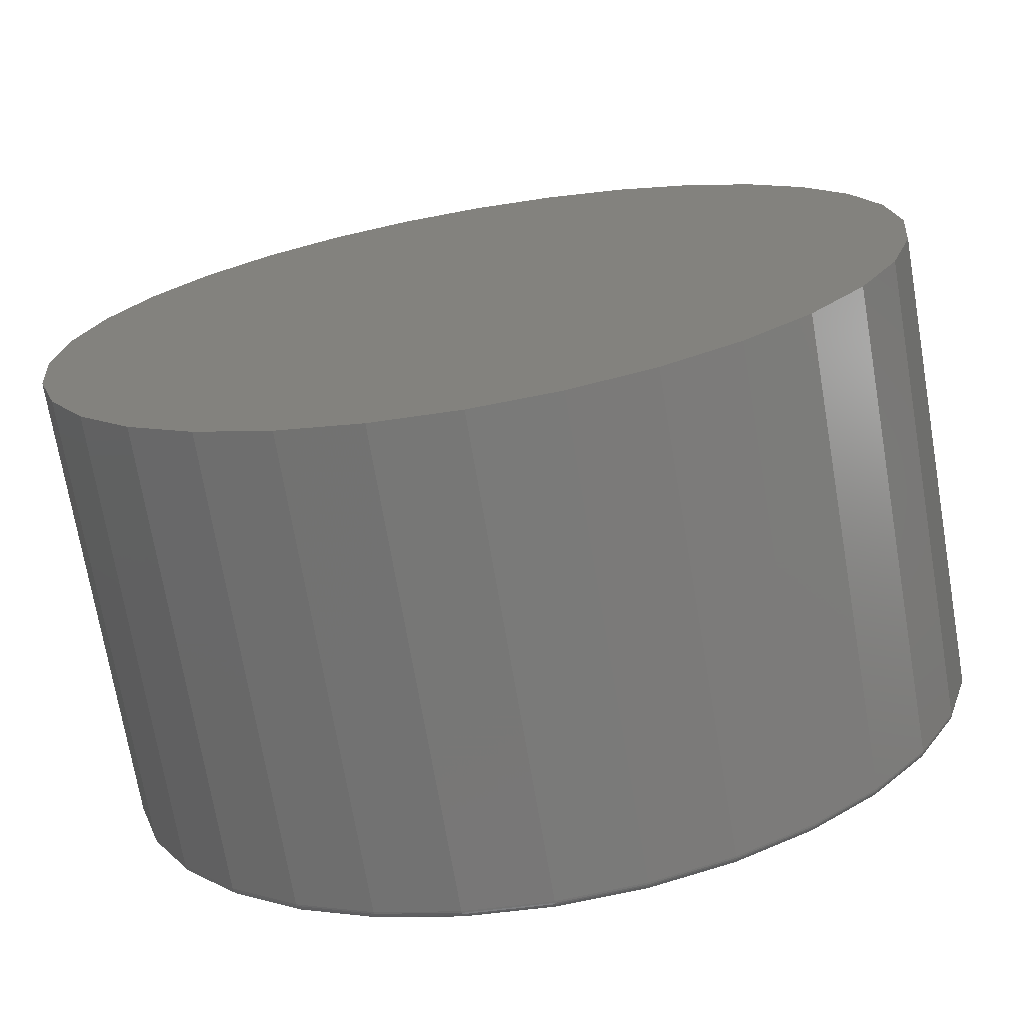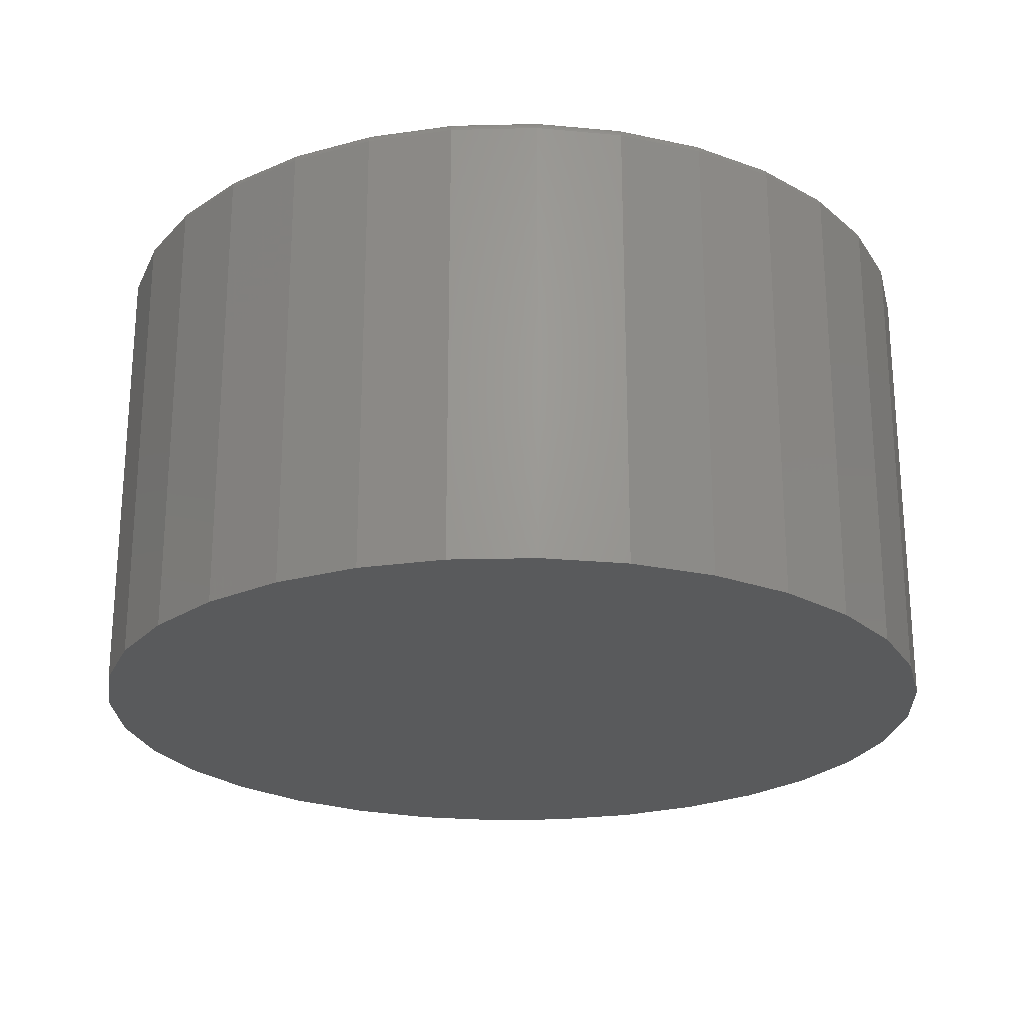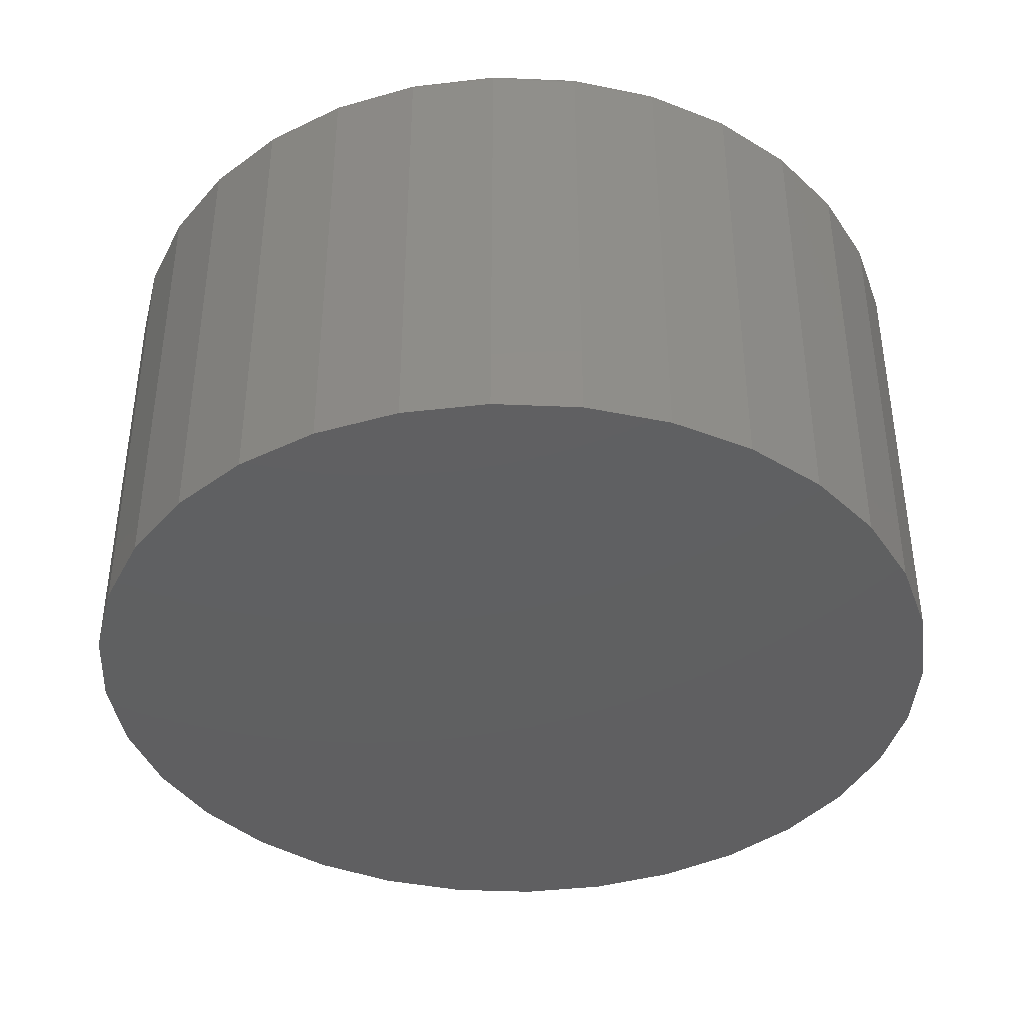
<metadata>
{"format":"stl","ext":"stl","renderer":"f3d","projection":"perspective","resolution":1024,"background":"white","views":[{"elev":-71.9,"azim":-170.3,"up":"+Y"},{"elev":-23.6,"azim":53.0,"up":"+Z"},{"elev":-40.0,"azim":-154.9,"up":"+Z"}]}
</metadata>
<code>
# stl→obj: 320 verts, 636 faces
v -0.06622 0.3608 0.4141
v 0.07987 0.3608 0.4141
v 0.006826 0.368 0.4141
v 0.1501 0.3395 0.4141
v -0.1365 0.3395 0.4141
v 0.2148 0.3049 0.4141
v -0.2012 0.3049 0.4141
v 0.2716 0.2583 0.4141
v -0.2579 0.2583 0.4141
v 0.3181 0.2016 0.4141
v -0.3045 0.2016 0.4141
v 0.3527 0.1369 0.4141
v -0.3391 0.1369 0.4141
v 0.3741 0.06663 0.4141
v -0.3604 0.06663 0.4141
v 0.3812 -0.006414 0.4141
v -0.3676 -0.006414 0.4141
v 0.3741 -0.07946 0.4141
v -0.3604 -0.07946 0.4141
v 0.3527 -0.1497 0.4141
v -0.3391 -0.1497 0.4141
v 0.3181 -0.2144 0.4141
v -0.3045 -0.2144 0.4141
v 0.2716 -0.2712 0.4141
v -0.2579 -0.2712 0.4141
v 0.2148 -0.3177 0.4141
v -0.2012 -0.3177 0.4141
v 0.1501 -0.3523 0.4141
v -0.1365 -0.3523 0.4141
v 0.07987 -0.3736 0.4141
v -0.06622 -0.3736 0.4141
v 0.006826 -0.3808 0.4141
v 0.3891 -0.006414 0
v 0.3891 -0.006414 0.4062
v 0.3817 -0.08099 0
v 0.3817 -0.08099 0.4062
v 0.36 -0.1527 0
v 0.36 -0.1527 0.4062
v 0.3246 -0.2188 0
v 0.3246 -0.2188 0.4062
v 0.2771 -0.2767 0
v 0.2771 -0.2767 0.4062
v 0.2192 -0.3242 0
v 0.2192 -0.3242 0.4062
v 0.1531 -0.3596 0
v 0.1531 -0.3596 0.4062
v 0.0814 -0.3813 0
v 0.0814 -0.3813 0.4062
v 0.006826 -0.3887 0
v 0.006826 -0.3887 0.4062
v -0.06775 -0.3813 0
v -0.06775 -0.3813 0.4062
v -0.1394 -0.3596 0
v -0.1394 -0.3596 0.4062
v -0.2055 -0.3242 0
v -0.2055 -0.3242 0.4062
v -0.2635 -0.2767 0
v -0.2635 -0.2767 0.4062
v -0.311 -0.2188 0
v -0.311 -0.2188 0.4062
v -0.3463 -0.1527 0
v -0.3463 -0.1527 0.4062
v -0.3681 -0.08099 0
v -0.3681 -0.08099 0.4062
v -0.3754 -0.006414 0
v -0.3754 -0.006414 0.4062
v -0.3681 0.06816 0
v -0.3681 0.06816 0.4062
v -0.3463 0.1399 0
v -0.3463 0.1399 0.4062
v -0.311 0.2059 0
v -0.311 0.2059 0.4062
v -0.2635 0.2639 0
v -0.2635 0.2639 0.4062
v -0.2055 0.3114 0
v -0.2055 0.3114 0.4062
v -0.1394 0.3467 0
v -0.1394 0.3467 0.4062
v -0.06775 0.3685 0
v -0.06775 0.3685 0.4062
v 0.006826 0.3758 0
v 0.006826 0.3758 0.4062
v 0.0814 0.3685 0
v 0.0814 0.3685 0.4062
v 0.1531 0.3467 0
v 0.1531 0.3467 0.4062
v 0.2192 0.3114 0
v 0.2192 0.3114 0.4062
v 0.2771 0.2639 0
v 0.2771 0.2639 0.4062
v 0.3246 0.2059 0
v 0.3246 0.2059 0.4062
v 0.36 0.1399 0
v 0.36 0.1399 0.4062
v 0.3817 0.06816 0
v 0.3817 0.06816 0.4062
v 0.3828 -0.006414 0.4139
v 0.3756 -0.07976 0.4139
v 0.3842 -0.006414 0.4135
v 0.377 -0.08004 0.4135
v 0.3856 -0.006414 0.4127
v 0.3783 -0.08031 0.4127
v 0.3868 -0.006414 0.4118
v 0.3795 -0.08054 0.4118
v 0.3877 -0.006414 0.4106
v 0.3804 -0.08073 0.4106
v 0.3885 -0.006414 0.4092
v 0.3811 -0.08087 0.4092
v 0.3889 -0.006414 0.4078
v 0.3816 -0.08096 0.4078
v -0.3619 -0.07976 0.4139
v -0.3691 -0.006414 0.4139
v -0.3633 -0.08004 0.4135
v -0.3706 -0.006414 0.4135
v -0.3647 -0.08031 0.4127
v -0.3719 -0.006414 0.4127
v -0.3658 -0.08054 0.4118
v -0.3731 -0.006414 0.4118
v -0.3668 -0.08073 0.4106
v -0.3741 -0.006414 0.4106
v -0.3675 -0.08087 0.4092
v -0.3748 -0.006414 0.4092
v -0.3679 -0.08096 0.4078
v -0.3753 -0.006414 0.4078
v -0.3405 -0.1503 0.4139
v -0.3419 -0.1508 0.4135
v -0.3431 -0.1514 0.4127
v -0.3442 -0.1518 0.4118
v -0.3451 -0.1522 0.4106
v -0.3458 -0.1525 0.4092
v -0.3462 -0.1526 0.4078
v -0.3058 -0.2153 0.4139
v -0.307 -0.2161 0.4135
v -0.3081 -0.2168 0.4127
v -0.3091 -0.2175 0.4118
v -0.3099 -0.218 0.4106
v -0.3105 -0.2184 0.4092
v -0.3109 -0.2187 0.4078
v -0.259 -0.2723 0.4139
v -0.26 -0.2733 0.4135
v -0.261 -0.2742 0.4127
v -0.2618 -0.2751 0.4118
v -0.2625 -0.2758 0.4106
v -0.263 -0.2763 0.4092
v -0.2634 -0.2766 0.4078
v -0.202 -0.319 0.4139
v -0.2029 -0.3202 0.4135
v -0.2036 -0.3213 0.4127
v -0.2043 -0.3223 0.4118
v -0.2048 -0.3231 0.4106
v -0.2052 -0.3237 0.4092
v -0.2055 -0.3241 0.4078
v -0.137 -0.3537 0.4139
v -0.1376 -0.3551 0.4135
v -0.1381 -0.3563 0.4127
v -0.1386 -0.3574 0.4118
v -0.1389 -0.3583 0.4106
v -0.1392 -0.359 0.4092
v -0.1394 -0.3594 0.4078
v -0.06652 -0.3751 0.4139
v -0.0668 -0.3766 0.4135
v -0.06707 -0.3779 0.4127
v -0.0673 -0.3791 0.4118
v -0.06749 -0.38 0.4106
v -0.06763 -0.3807 0.4092
v -0.06772 -0.3812 0.4078
v 0.006826 -0.3824 0.4139
v 0.006826 -0.3838 0.4135
v 0.006826 -0.3852 0.4127
v 0.006826 -0.3864 0.4118
v 0.006826 -0.3873 0.4106
v 0.006826 -0.3881 0.4092
v 0.006826 -0.3885 0.4078
v 0.08017 -0.3751 0.4139
v 0.08046 -0.3766 0.4135
v 0.08072 -0.3779 0.4127
v 0.08095 -0.3791 0.4118
v 0.08114 -0.38 0.4106
v 0.08128 -0.3807 0.4092
v 0.08137 -0.3812 0.4078
v 0.1507 -0.3537 0.4139
v 0.1513 -0.3551 0.4135
v 0.1518 -0.3563 0.4127
v 0.1522 -0.3574 0.4118
v 0.1526 -0.3583 0.4106
v 0.1529 -0.359 0.4092
v 0.153 -0.3594 0.4078
v 0.2157 -0.319 0.4139
v 0.2165 -0.3202 0.4135
v 0.2173 -0.3213 0.4127
v 0.2179 -0.3223 0.4118
v 0.2185 -0.3231 0.4106
v 0.2189 -0.3237 0.4092
v 0.2191 -0.3241 0.4078
v 0.2727 -0.2723 0.4139
v 0.2737 -0.2733 0.4135
v 0.2747 -0.2742 0.4127
v 0.2755 -0.2751 0.4118
v 0.2762 -0.2758 0.4106
v 0.2767 -0.2763 0.4092
v 0.277 -0.2766 0.4078
v 0.3194 -0.2153 0.4139
v 0.3206 -0.2161 0.4135
v 0.3218 -0.2168 0.4127
v 0.3227 -0.2175 0.4118
v 0.3235 -0.218 0.4106
v 0.3241 -0.2184 0.4092
v 0.3245 -0.2187 0.4078
v 0.3542 -0.1503 0.4139
v 0.3555 -0.1508 0.4135
v 0.3568 -0.1514 0.4127
v 0.3579 -0.1518 0.4118
v 0.3588 -0.1522 0.4106
v 0.3594 -0.1525 0.4092
v 0.3598 -0.1526 0.4078
v -0.3619 0.06693 0.4139
v -0.3633 0.06722 0.4135
v -0.3647 0.06748 0.4127
v -0.3658 0.06771 0.4118
v -0.3668 0.0679 0.4106
v -0.3675 0.06804 0.4092
v -0.3679 0.06813 0.4078
v 0.3756 0.06693 0.4139
v 0.377 0.06722 0.4135
v 0.3783 0.06748 0.4127
v 0.3795 0.06771 0.4118
v 0.3804 0.0679 0.4106
v 0.3811 0.06804 0.4092
v 0.3816 0.06813 0.4078
v 0.3542 0.1375 0.4139
v 0.3555 0.138 0.4135
v 0.3568 0.1385 0.4127
v 0.3579 0.139 0.4118
v 0.3588 0.1394 0.4106
v 0.3594 0.1396 0.4092
v 0.3598 0.1398 0.4078
v 0.3194 0.2025 0.4139
v 0.3206 0.2033 0.4135
v 0.3218 0.204 0.4127
v 0.3227 0.2047 0.4118
v 0.3235 0.2052 0.4106
v 0.3241 0.2056 0.4092
v 0.3245 0.2059 0.4078
v 0.2727 0.2594 0.4139
v 0.2737 0.2605 0.4135
v 0.2747 0.2614 0.4127
v 0.2755 0.2622 0.4118
v 0.2762 0.2629 0.4106
v 0.2767 0.2634 0.4092
v 0.277 0.2638 0.4078
v 0.2157 0.3062 0.4139
v 0.2165 0.3074 0.4135
v 0.2173 0.3085 0.4127
v 0.2179 0.3095 0.4118
v 0.2185 0.3103 0.4106
v 0.2189 0.3109 0.4092
v 0.2191 0.3113 0.4078
v 0.1507 0.3409 0.4139
v 0.1513 0.3423 0.4135
v 0.1518 0.3435 0.4127
v 0.1522 0.3446 0.4118
v 0.1526 0.3455 0.4106
v 0.1529 0.3462 0.4092
v 0.153 0.3466 0.4078
v 0.08017 0.3623 0.4139
v 0.08046 0.3637 0.4135
v 0.08072 0.3651 0.4127
v 0.08095 0.3662 0.4118
v 0.08114 0.3672 0.4106
v 0.08128 0.3679 0.4092
v 0.08137 0.3683 0.4078
v 0.006826 0.3695 0.4139
v 0.006826 0.371 0.4135
v 0.006826 0.3724 0.4127
v 0.006826 0.3735 0.4118
v 0.006826 0.3745 0.4106
v 0.006826 0.3752 0.4092
v 0.006826 0.3757 0.4078
v -0.06652 0.3623 0.4139
v -0.0668 0.3637 0.4135
v -0.06707 0.3651 0.4127
v -0.0673 0.3662 0.4118
v -0.06749 0.3672 0.4106
v -0.06763 0.3679 0.4092
v -0.06772 0.3683 0.4078
v -0.137 0.3409 0.4139
v -0.1376 0.3423 0.4135
v -0.1381 0.3435 0.4127
v -0.1386 0.3446 0.4118
v -0.1389 0.3455 0.4106
v -0.1392 0.3462 0.4092
v -0.1394 0.3466 0.4078
v -0.202 0.3062 0.4139
v -0.2029 0.3074 0.4135
v -0.2036 0.3085 0.4127
v -0.2043 0.3095 0.4118
v -0.2048 0.3103 0.4106
v -0.2052 0.3109 0.4092
v -0.2055 0.3113 0.4078
v -0.259 0.2594 0.4139
v -0.26 0.2605 0.4135
v -0.261 0.2614 0.4127
v -0.2618 0.2622 0.4118
v -0.2625 0.2629 0.4106
v -0.263 0.2634 0.4092
v -0.2634 0.2638 0.4078
v -0.3058 0.2025 0.4139
v -0.307 0.2033 0.4135
v -0.3081 0.204 0.4127
v -0.3091 0.2047 0.4118
v -0.3099 0.2052 0.4106
v -0.3105 0.2056 0.4092
v -0.3109 0.2059 0.4078
v -0.3405 0.1375 0.4139
v -0.3419 0.138 0.4135
v -0.3431 0.1385 0.4127
v -0.3442 0.139 0.4118
v -0.3451 0.1394 0.4106
v -0.3458 0.1396 0.4092
v -0.3462 0.1398 0.4078
f 1 2 3
f 2 1 4
f 4 1 5
f 4 5 6
f 6 5 7
f 6 7 8
f 8 7 9
f 8 9 10
f 10 9 11
f 10 11 12
f 12 11 13
f 12 13 14
f 14 13 15
f 14 15 16
f 16 15 17
f 16 17 18
f 18 17 19
f 18 19 20
f 20 19 21
f 20 21 22
f 22 21 23
f 22 23 24
f 24 23 25
f 24 25 26
f 26 25 27
f 26 27 28
f 28 27 29
f 28 29 30
f 30 29 31
f 30 31 32
f 33 34 35
f 35 34 36
f 35 36 37
f 37 36 38
f 37 38 39
f 39 38 40
f 39 40 41
f 41 40 42
f 41 42 43
f 43 42 44
f 43 44 45
f 45 44 46
f 45 46 47
f 47 46 48
f 47 48 49
f 49 48 50
f 49 50 51
f 51 50 52
f 51 52 53
f 53 52 54
f 53 54 55
f 55 54 56
f 55 56 57
f 57 56 58
f 57 58 59
f 59 58 60
f 59 60 61
f 61 60 62
f 61 62 63
f 63 62 64
f 63 64 65
f 65 64 66
f 65 66 67
f 67 66 68
f 67 68 69
f 69 68 70
f 69 70 71
f 71 70 72
f 71 72 73
f 73 72 74
f 73 74 75
f 75 74 76
f 75 76 77
f 77 76 78
f 77 78 79
f 79 78 80
f 79 80 81
f 81 80 82
f 81 82 83
f 83 82 84
f 83 84 85
f 85 84 86
f 85 86 87
f 87 86 88
f 87 88 89
f 89 88 90
f 89 90 91
f 91 90 92
f 91 92 93
f 93 92 94
f 93 94 95
f 95 94 96
f 95 96 33
f 33 96 34
f 16 18 97
f 97 18 98
f 97 98 99
f 99 98 100
f 99 100 101
f 101 100 102
f 101 102 103
f 103 102 104
f 103 104 105
f 105 104 106
f 105 106 107
f 107 106 108
f 107 108 109
f 109 108 110
f 109 110 34
f 34 110 36
f 19 17 111
f 111 17 112
f 111 112 113
f 113 112 114
f 113 114 115
f 115 114 116
f 115 116 117
f 117 116 118
f 117 118 119
f 119 118 120
f 119 120 121
f 121 120 122
f 121 122 123
f 123 122 124
f 123 124 64
f 64 124 66
f 21 19 125
f 125 19 111
f 125 111 126
f 126 111 113
f 126 113 127
f 127 113 115
f 127 115 128
f 128 115 117
f 128 117 129
f 129 117 119
f 129 119 130
f 130 119 121
f 130 121 131
f 131 121 123
f 131 123 62
f 62 123 64
f 23 21 132
f 132 21 125
f 132 125 133
f 133 125 126
f 133 126 134
f 134 126 127
f 134 127 135
f 135 127 128
f 135 128 136
f 136 128 129
f 136 129 137
f 137 129 130
f 137 130 138
f 138 130 131
f 138 131 60
f 60 131 62
f 25 23 139
f 139 23 132
f 139 132 140
f 140 132 133
f 140 133 141
f 141 133 134
f 141 134 142
f 142 134 135
f 142 135 143
f 143 135 136
f 143 136 144
f 144 136 137
f 144 137 145
f 145 137 138
f 145 138 58
f 58 138 60
f 27 25 146
f 146 25 139
f 146 139 147
f 147 139 140
f 147 140 148
f 148 140 141
f 148 141 149
f 149 141 142
f 149 142 150
f 150 142 143
f 150 143 151
f 151 143 144
f 151 144 152
f 152 144 145
f 152 145 56
f 56 145 58
f 29 27 153
f 153 27 146
f 153 146 154
f 154 146 147
f 154 147 155
f 155 147 148
f 155 148 156
f 156 148 149
f 156 149 157
f 157 149 150
f 157 150 158
f 158 150 151
f 158 151 159
f 159 151 152
f 159 152 54
f 54 152 56
f 31 29 160
f 160 29 153
f 160 153 161
f 161 153 154
f 161 154 162
f 162 154 155
f 162 155 163
f 163 155 156
f 163 156 164
f 164 156 157
f 164 157 165
f 165 157 158
f 165 158 166
f 166 158 159
f 166 159 52
f 52 159 54
f 32 31 167
f 167 31 160
f 167 160 168
f 168 160 161
f 168 161 169
f 169 161 162
f 169 162 170
f 170 162 163
f 170 163 171
f 171 163 164
f 171 164 172
f 172 164 165
f 172 165 173
f 173 165 166
f 173 166 50
f 50 166 52
f 30 32 174
f 174 32 167
f 174 167 175
f 175 167 168
f 175 168 176
f 176 168 169
f 176 169 177
f 177 169 170
f 177 170 178
f 178 170 171
f 178 171 179
f 179 171 172
f 179 172 180
f 180 172 173
f 180 173 48
f 48 173 50
f 28 30 181
f 181 30 174
f 181 174 182
f 182 174 175
f 182 175 183
f 183 175 176
f 183 176 184
f 184 176 177
f 184 177 185
f 185 177 178
f 185 178 186
f 186 178 179
f 186 179 187
f 187 179 180
f 187 180 46
f 46 180 48
f 26 28 188
f 188 28 181
f 188 181 189
f 189 181 182
f 189 182 190
f 190 182 183
f 190 183 191
f 191 183 184
f 191 184 192
f 192 184 185
f 192 185 193
f 193 185 186
f 193 186 194
f 194 186 187
f 194 187 44
f 44 187 46
f 24 26 195
f 195 26 188
f 195 188 196
f 196 188 189
f 196 189 197
f 197 189 190
f 197 190 198
f 198 190 191
f 198 191 199
f 199 191 192
f 199 192 200
f 200 192 193
f 200 193 201
f 201 193 194
f 201 194 42
f 42 194 44
f 22 24 202
f 202 24 195
f 202 195 203
f 203 195 196
f 203 196 204
f 204 196 197
f 204 197 205
f 205 197 198
f 205 198 206
f 206 198 199
f 206 199 207
f 207 199 200
f 207 200 208
f 208 200 201
f 208 201 40
f 40 201 42
f 20 22 209
f 209 22 202
f 209 202 210
f 210 202 203
f 210 203 211
f 211 203 204
f 211 204 212
f 212 204 205
f 212 205 213
f 213 205 206
f 213 206 214
f 214 206 207
f 214 207 215
f 215 207 208
f 215 208 38
f 38 208 40
f 18 20 98
f 98 20 209
f 98 209 100
f 100 209 210
f 100 210 102
f 102 210 211
f 102 211 104
f 104 211 212
f 104 212 106
f 106 212 213
f 106 213 108
f 108 213 214
f 108 214 110
f 110 214 215
f 110 215 36
f 36 215 38
f 17 15 112
f 112 15 216
f 112 216 114
f 114 216 217
f 114 217 116
f 116 217 218
f 116 218 118
f 118 218 219
f 118 219 120
f 120 219 220
f 120 220 122
f 122 220 221
f 122 221 124
f 124 221 222
f 124 222 66
f 66 222 68
f 14 16 223
f 223 16 97
f 223 97 224
f 224 97 99
f 224 99 225
f 225 99 101
f 225 101 226
f 226 101 103
f 226 103 227
f 227 103 105
f 227 105 228
f 228 105 107
f 228 107 229
f 229 107 109
f 229 109 96
f 96 109 34
f 12 14 230
f 230 14 223
f 230 223 231
f 231 223 224
f 231 224 232
f 232 224 225
f 232 225 233
f 233 225 226
f 233 226 234
f 234 226 227
f 234 227 235
f 235 227 228
f 235 228 236
f 236 228 229
f 236 229 94
f 94 229 96
f 10 12 237
f 237 12 230
f 237 230 238
f 238 230 231
f 238 231 239
f 239 231 232
f 239 232 240
f 240 232 233
f 240 233 241
f 241 233 234
f 241 234 242
f 242 234 235
f 242 235 243
f 243 235 236
f 243 236 92
f 92 236 94
f 8 10 244
f 244 10 237
f 244 237 245
f 245 237 238
f 245 238 246
f 246 238 239
f 246 239 247
f 247 239 240
f 247 240 248
f 248 240 241
f 248 241 249
f 249 241 242
f 249 242 250
f 250 242 243
f 250 243 90
f 90 243 92
f 6 8 251
f 251 8 244
f 251 244 252
f 252 244 245
f 252 245 253
f 253 245 246
f 253 246 254
f 254 246 247
f 254 247 255
f 255 247 248
f 255 248 256
f 256 248 249
f 256 249 257
f 257 249 250
f 257 250 88
f 88 250 90
f 4 6 258
f 258 6 251
f 258 251 259
f 259 251 252
f 259 252 260
f 260 252 253
f 260 253 261
f 261 253 254
f 261 254 262
f 262 254 255
f 262 255 263
f 263 255 256
f 263 256 264
f 264 256 257
f 264 257 86
f 86 257 88
f 2 4 265
f 265 4 258
f 265 258 266
f 266 258 259
f 266 259 267
f 267 259 260
f 267 260 268
f 268 260 261
f 268 261 269
f 269 261 262
f 269 262 270
f 270 262 263
f 270 263 271
f 271 263 264
f 271 264 84
f 84 264 86
f 3 2 272
f 272 2 265
f 272 265 273
f 273 265 266
f 273 266 274
f 274 266 267
f 274 267 275
f 275 267 268
f 275 268 276
f 276 268 269
f 276 269 277
f 277 269 270
f 277 270 278
f 278 270 271
f 278 271 82
f 82 271 84
f 1 3 279
f 279 3 272
f 279 272 280
f 280 272 273
f 280 273 281
f 281 273 274
f 281 274 282
f 282 274 275
f 282 275 283
f 283 275 276
f 283 276 284
f 284 276 277
f 284 277 285
f 285 277 278
f 285 278 80
f 80 278 82
f 5 1 286
f 286 1 279
f 286 279 287
f 287 279 280
f 287 280 288
f 288 280 281
f 288 281 289
f 289 281 282
f 289 282 290
f 290 282 283
f 290 283 291
f 291 283 284
f 291 284 292
f 292 284 285
f 292 285 78
f 78 285 80
f 7 5 293
f 293 5 286
f 293 286 294
f 294 286 287
f 294 287 295
f 295 287 288
f 295 288 296
f 296 288 289
f 296 289 297
f 297 289 290
f 297 290 298
f 298 290 291
f 298 291 299
f 299 291 292
f 299 292 76
f 76 292 78
f 9 7 300
f 300 7 293
f 300 293 301
f 301 293 294
f 301 294 302
f 302 294 295
f 302 295 303
f 303 295 296
f 303 296 304
f 304 296 297
f 304 297 305
f 305 297 298
f 305 298 306
f 306 298 299
f 306 299 74
f 74 299 76
f 11 9 307
f 307 9 300
f 307 300 308
f 308 300 301
f 308 301 309
f 309 301 302
f 309 302 310
f 310 302 303
f 310 303 311
f 311 303 304
f 311 304 312
f 312 304 305
f 312 305 313
f 313 305 306
f 313 306 72
f 72 306 74
f 13 11 314
f 314 11 307
f 314 307 315
f 315 307 308
f 315 308 316
f 316 308 309
f 316 309 317
f 317 309 310
f 317 310 318
f 318 310 311
f 318 311 319
f 319 311 312
f 319 312 320
f 320 312 313
f 320 313 70
f 70 313 72
f 15 13 216
f 216 13 314
f 216 314 217
f 217 314 315
f 217 315 218
f 218 315 316
f 218 316 219
f 219 316 317
f 219 317 220
f 220 317 318
f 220 318 221
f 221 318 319
f 221 319 222
f 222 319 320
f 222 320 68
f 68 320 70
f 81 83 79
f 49 51 47
f 47 51 53
f 47 53 45
f 45 53 55
f 45 55 43
f 43 55 57
f 43 57 41
f 41 57 59
f 41 59 39
f 39 59 61
f 39 61 37
f 37 61 63
f 37 63 35
f 35 63 65
f 35 65 33
f 33 65 67
f 33 67 95
f 95 67 69
f 95 69 93
f 93 69 71
f 93 71 91
f 91 71 73
f 91 73 89
f 89 73 75
f 89 75 87
f 87 75 77
f 87 77 85
f 85 77 79
f 85 79 83

</code>
